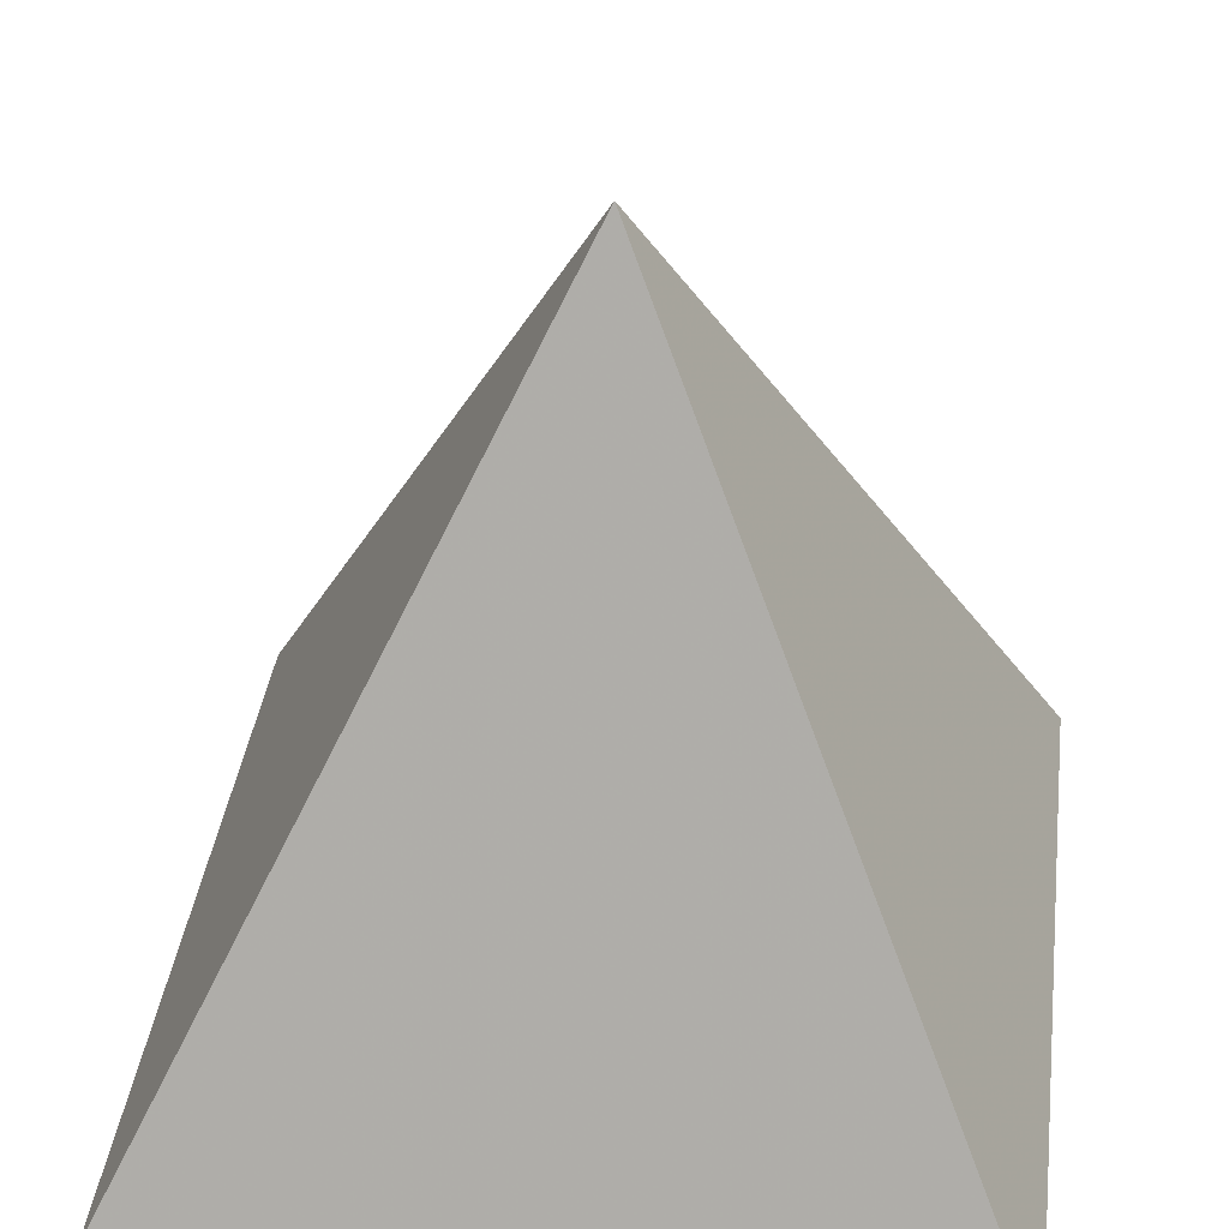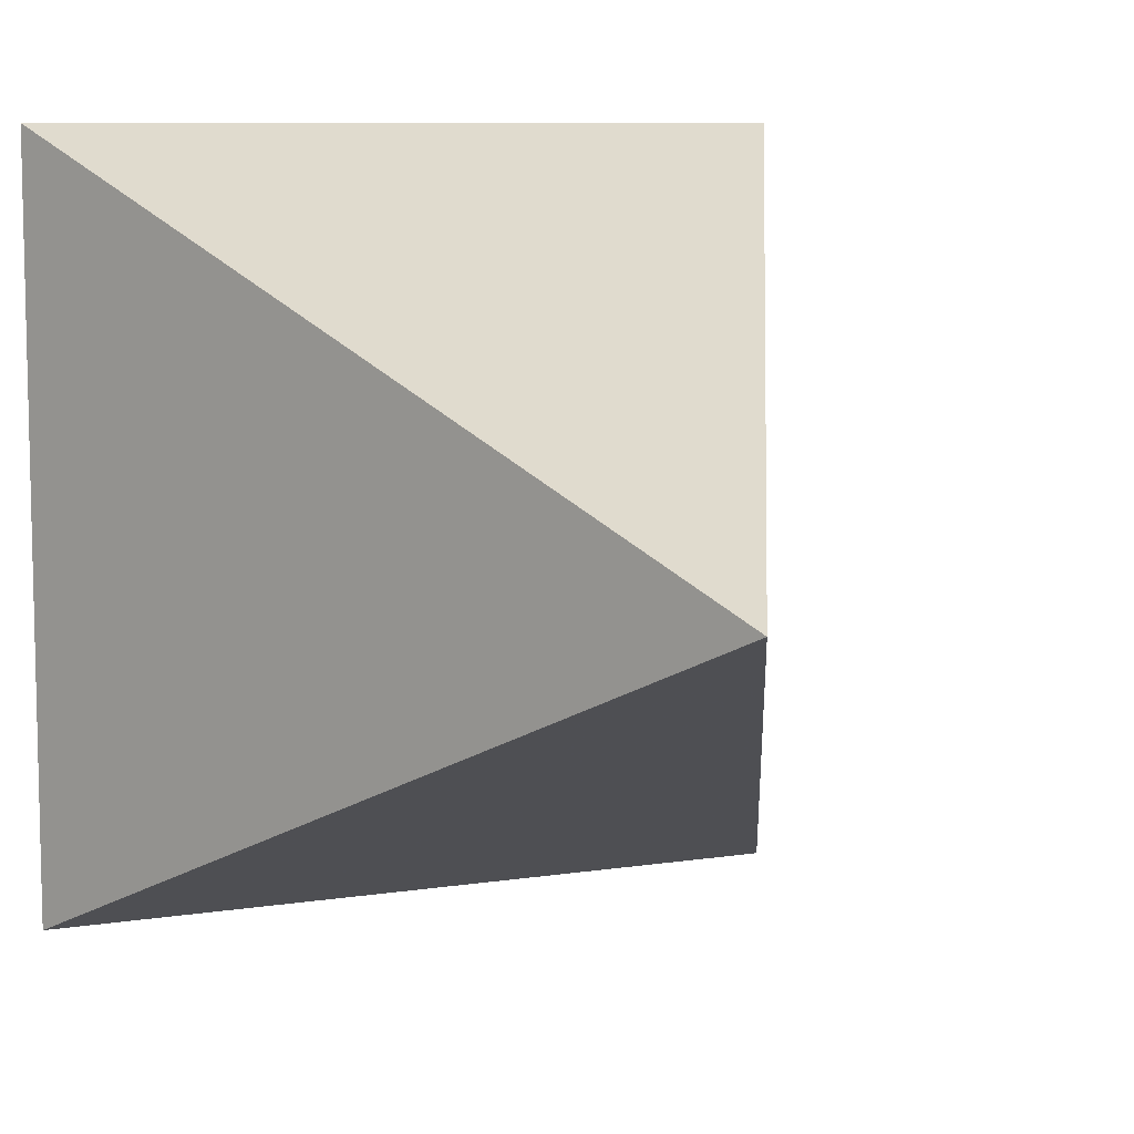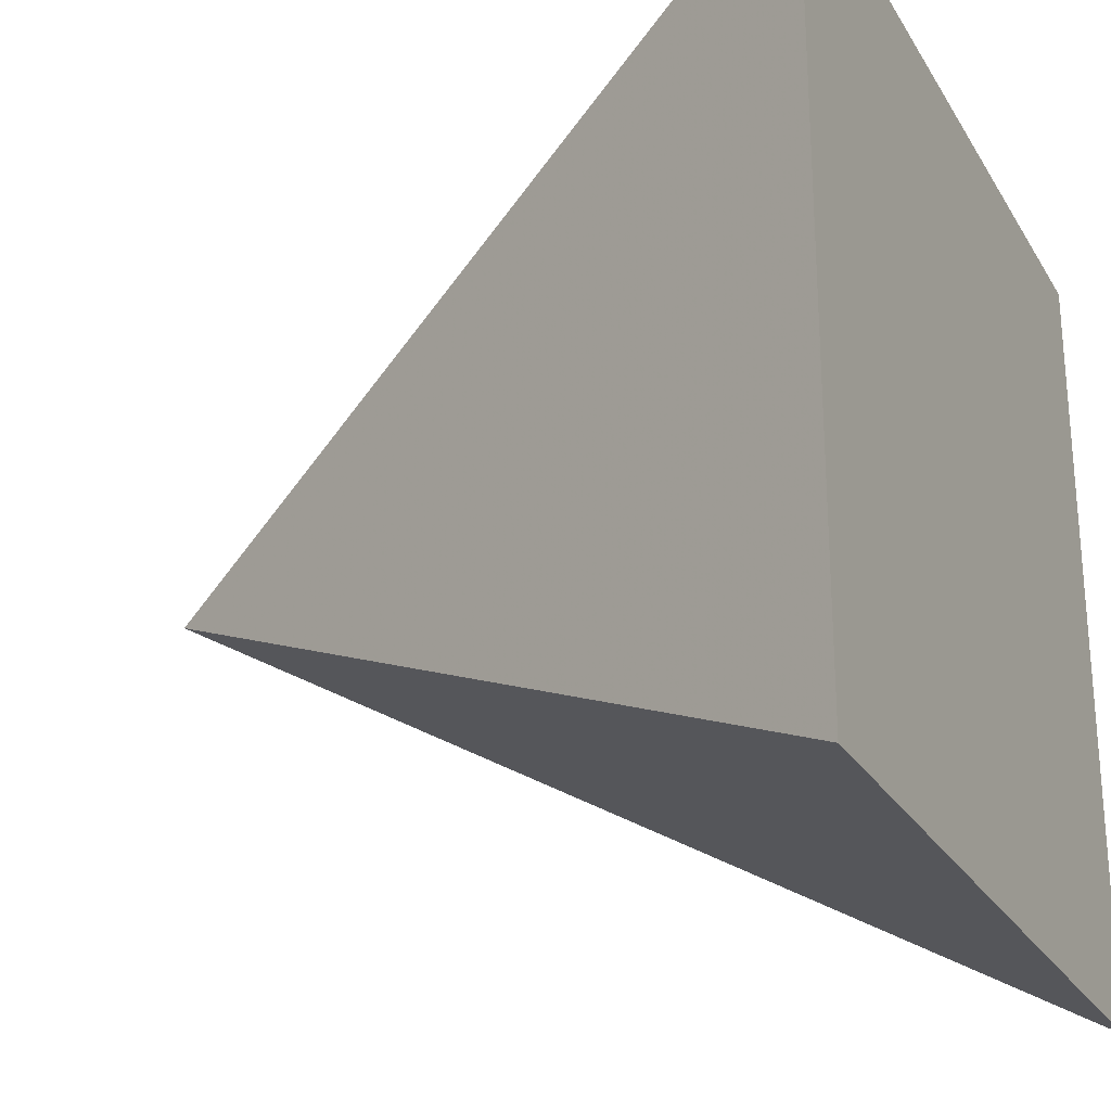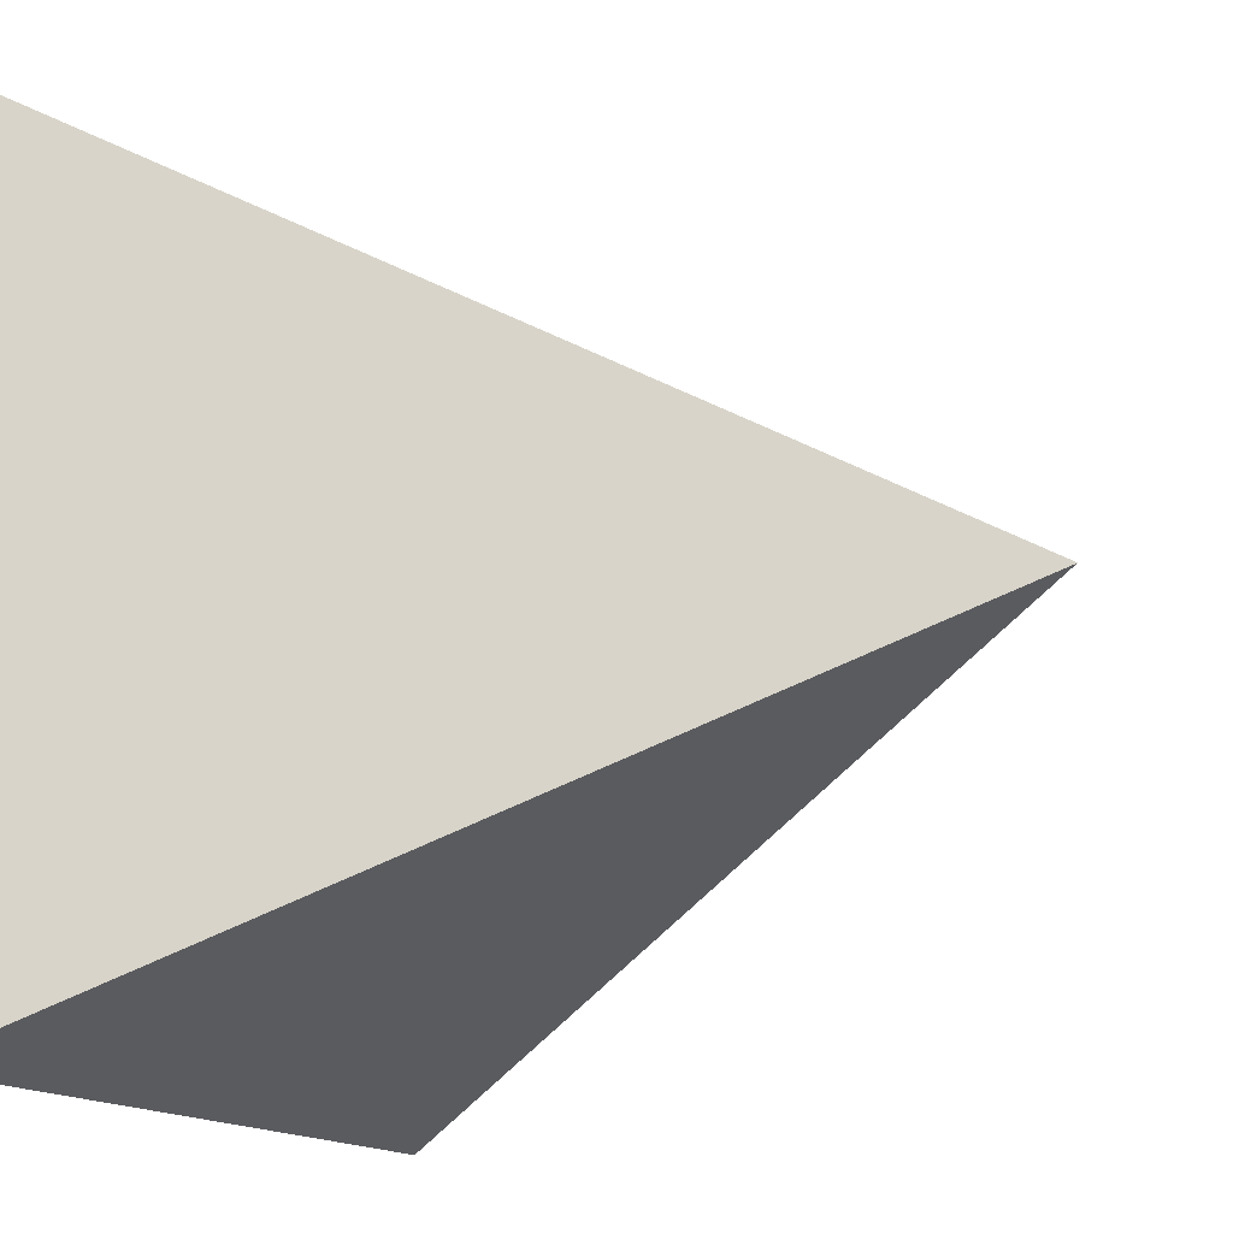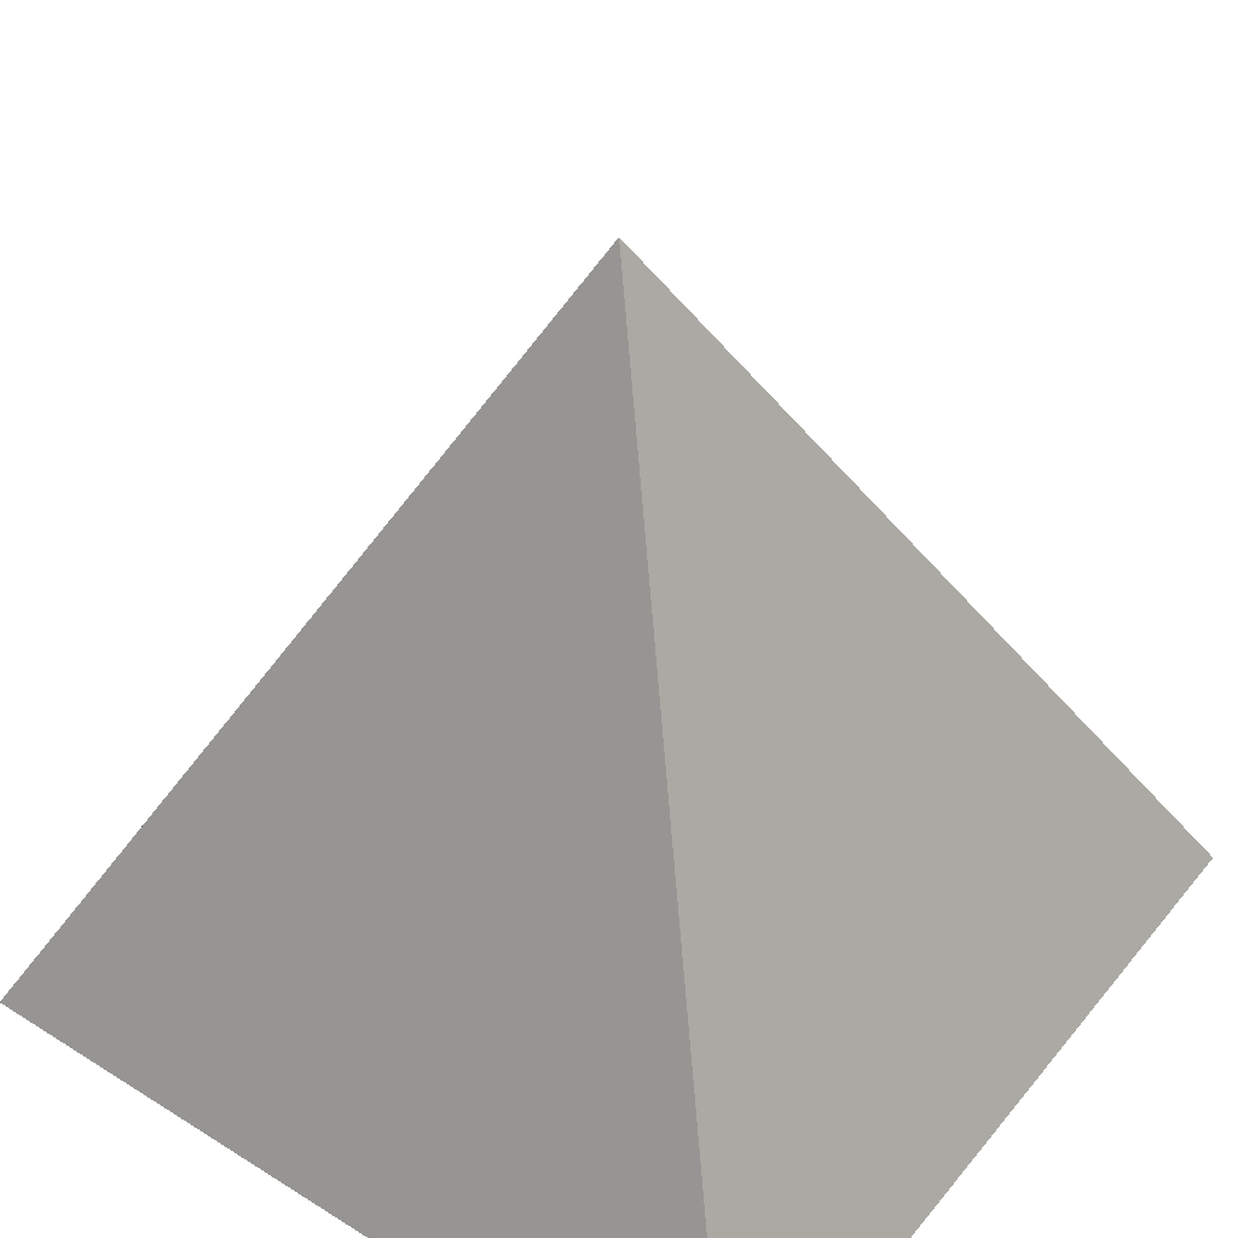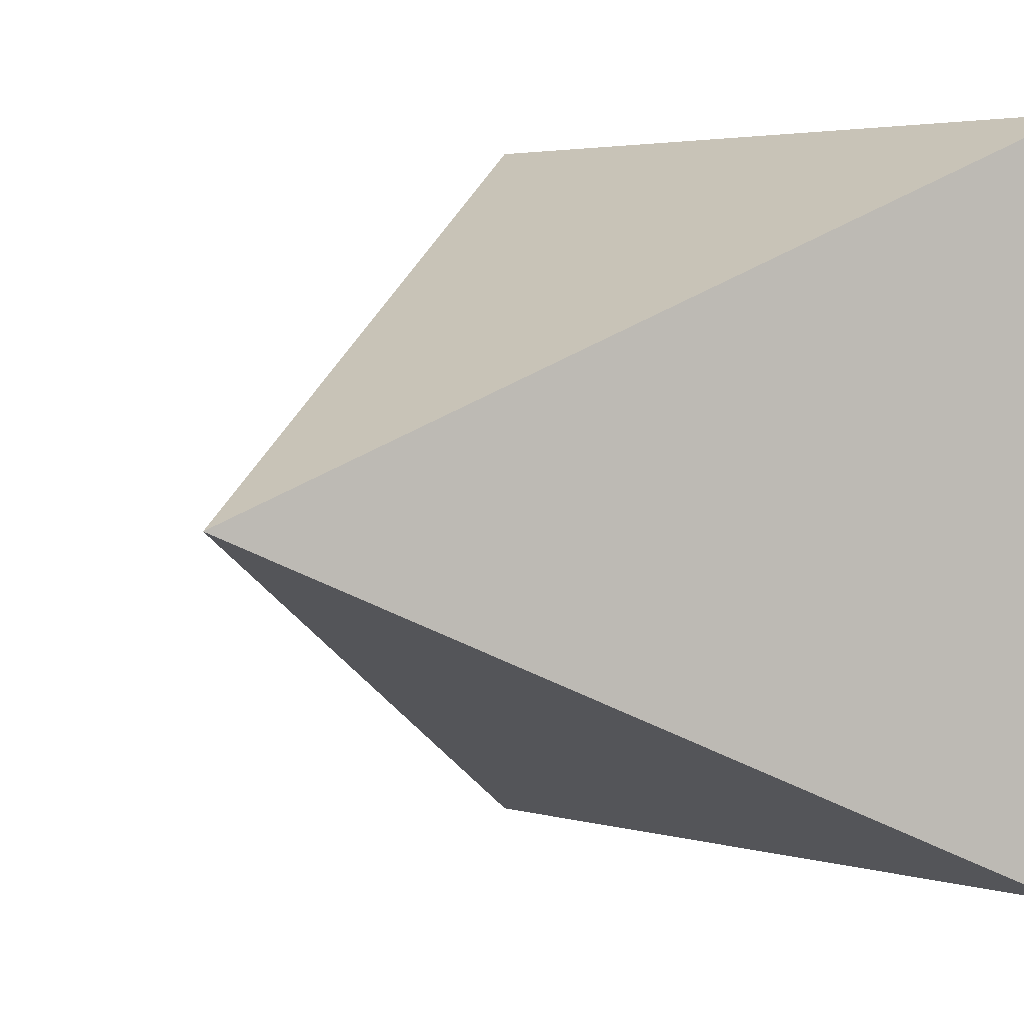
<metadata>
{"format":"obj","ext":"obj","renderer":"f3d","projection":"perspective","resolution":1024,"background":"white","views":[{"elev":37.8,"azim":97.3,"up":"+Y"},{"elev":8.6,"azim":156.8,"up":"+Z"},{"elev":-25.6,"azim":-65.6,"up":"+Z"},{"elev":-14.6,"azim":114.8,"up":"+Z"},{"elev":44.5,"azim":36.2,"up":"+Y"},{"elev":3.5,"azim":-135.9,"up":"+Z"}]}
</metadata>
<code>
v  0   0.5   0
v -0.5  -0.5  -0.5
v  0.5  -0.5  -0.5
v  0.5  -0.5   0.5
v -0.5  -0.5   0.5
f 5 4 3 2
f 1 2 3
f 1 3 4
f 1 4 5
f 1 5 2

</code>
